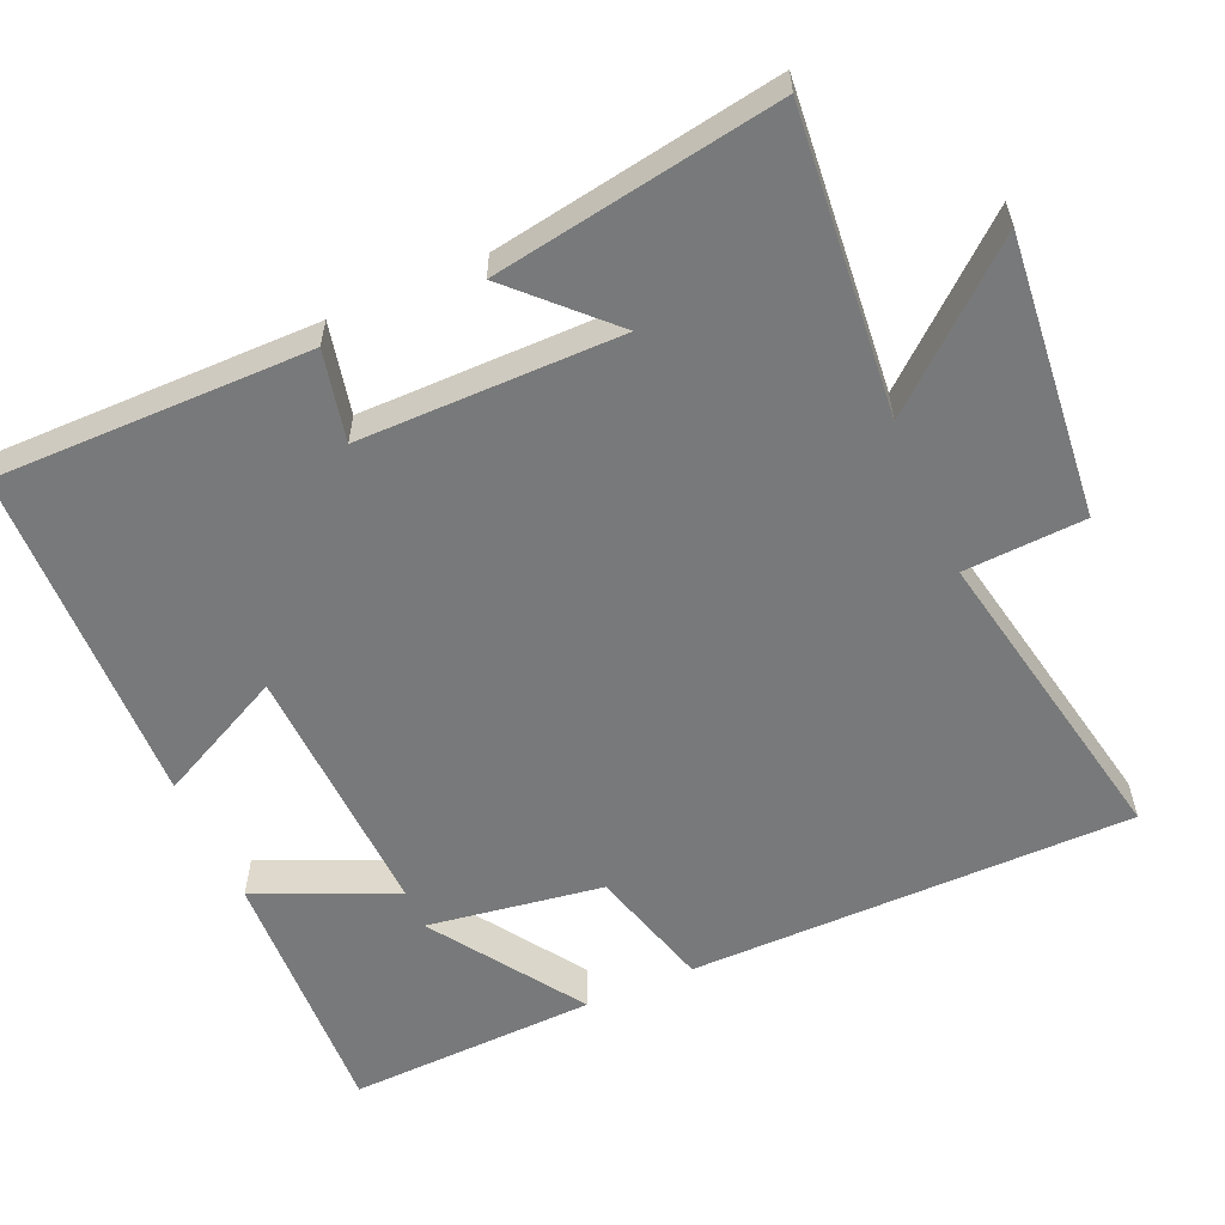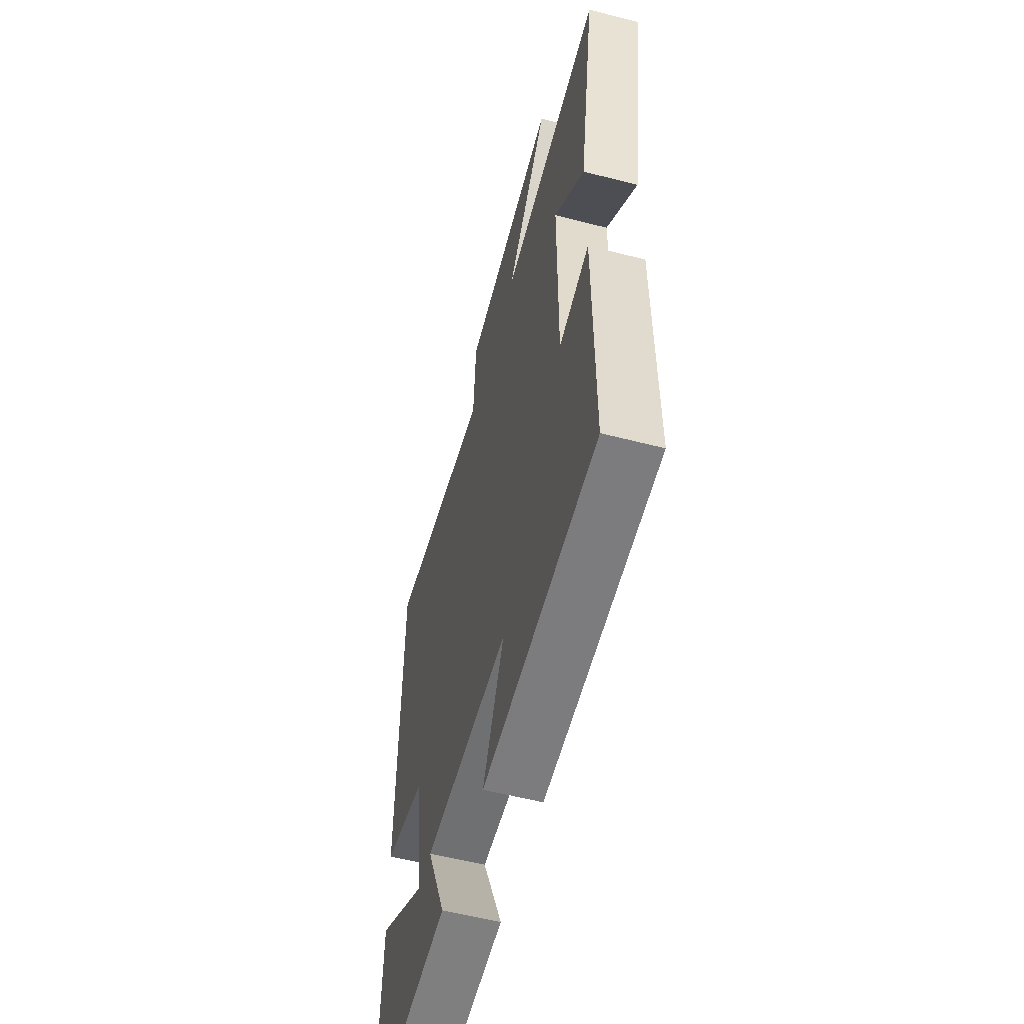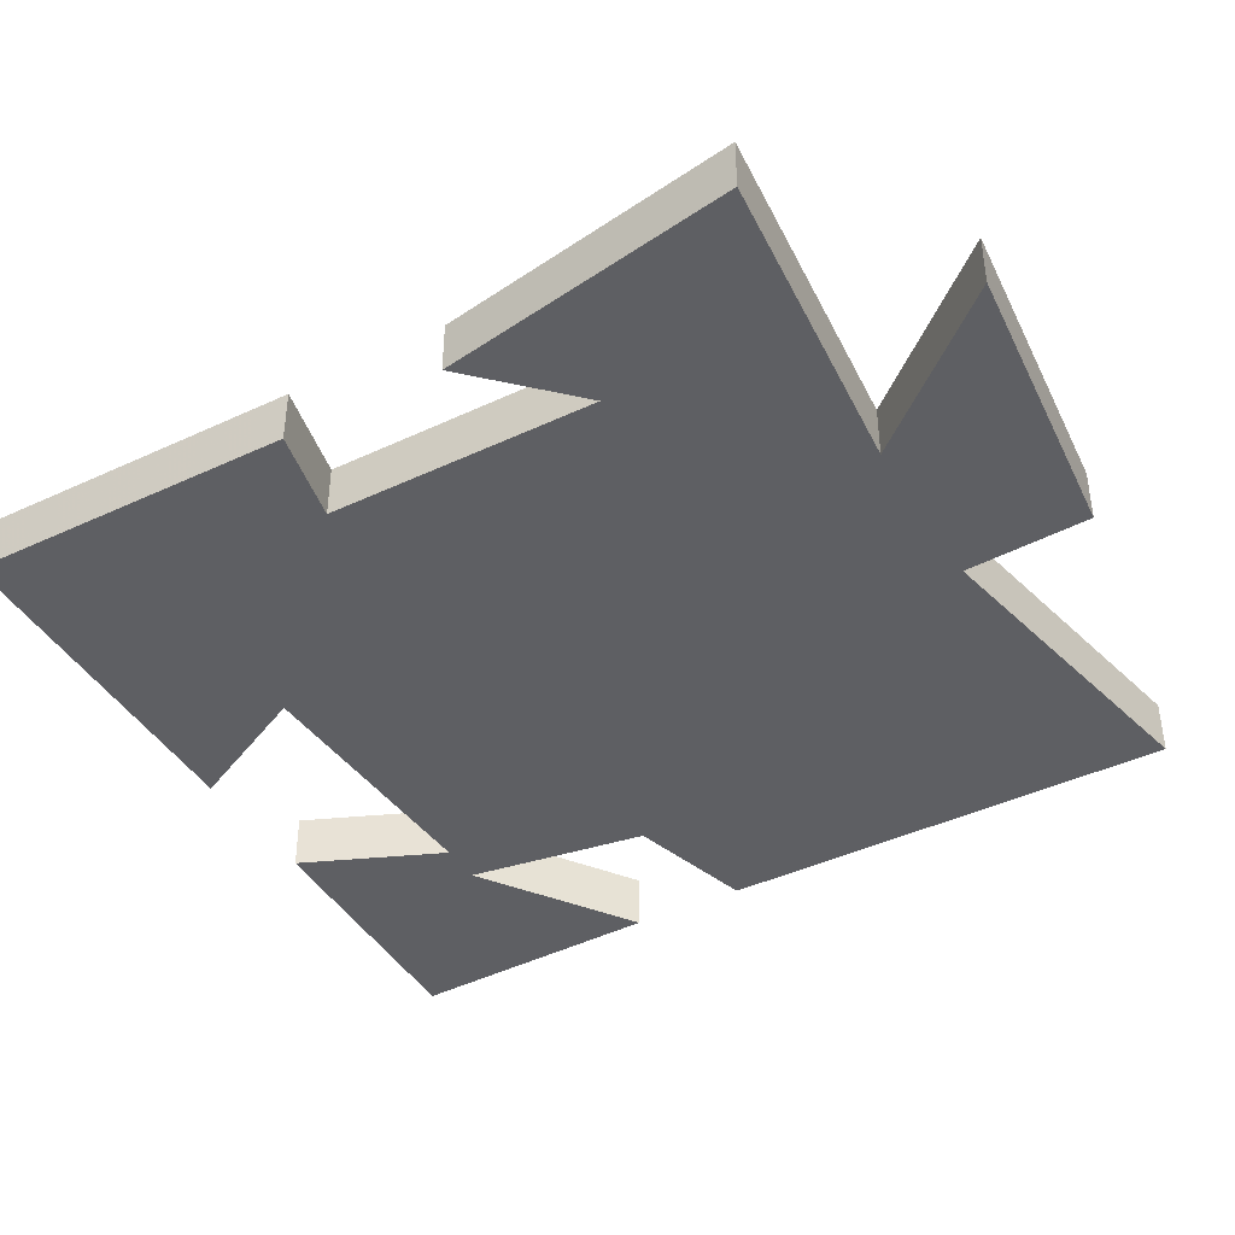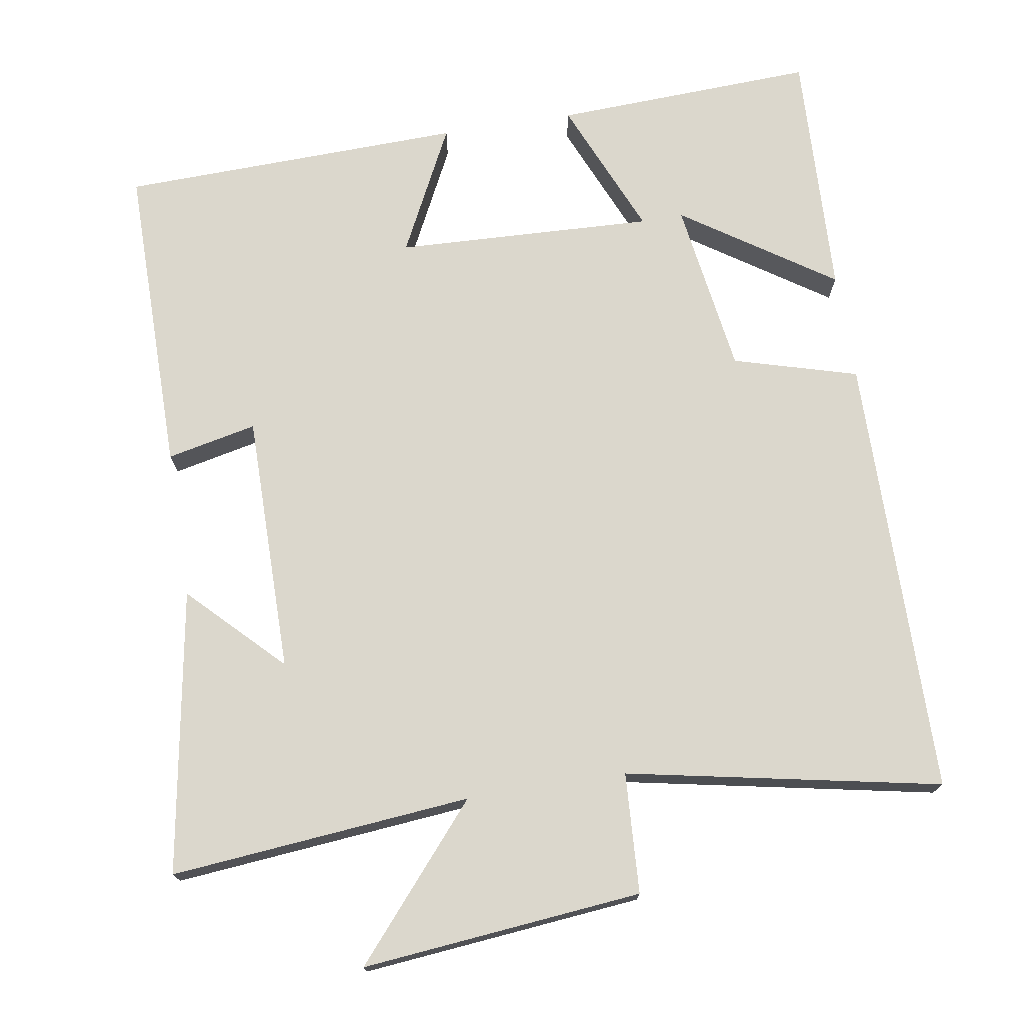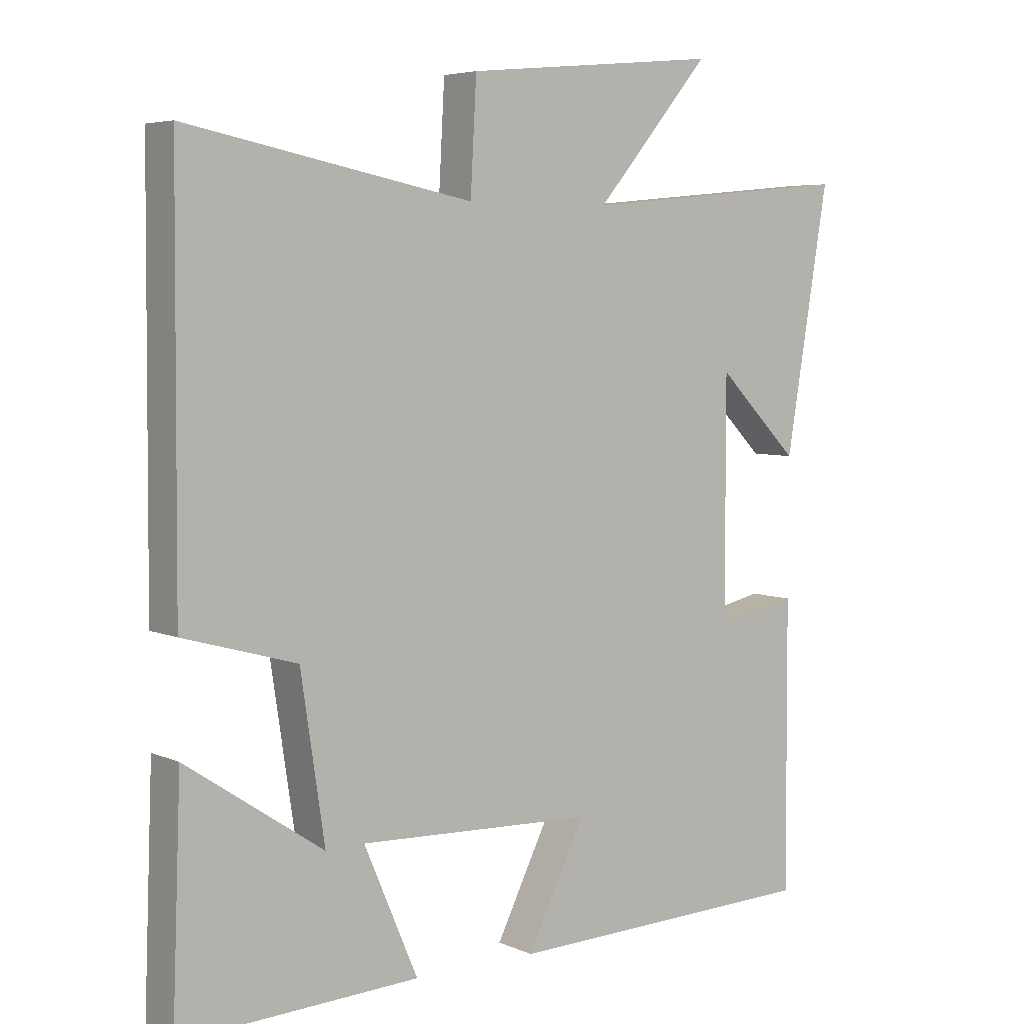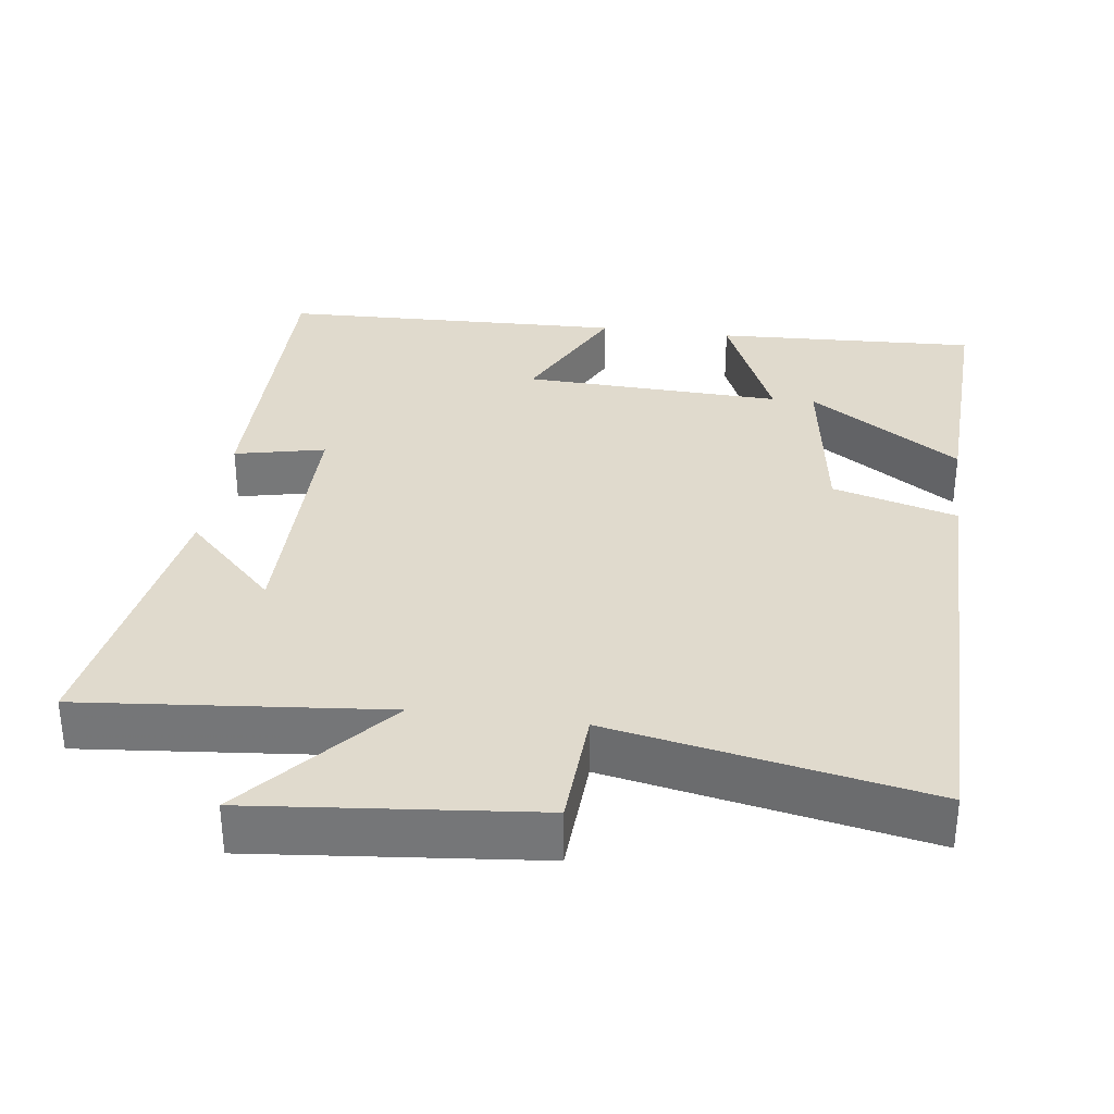
<metadata>
{"format":"obj","ext":"obj","renderer":"f3d","projection":"perspective","resolution":1024,"background":"white","views":[{"elev":-57.7,"azim":-66.3,"up":"+Y"},{"elev":-57.2,"azim":-105.0,"up":"+Z"},{"elev":-41.2,"azim":-60.2,"up":"+Y"},{"elev":73.4,"azim":-9.1,"up":"+Y"},{"elev":5.3,"azim":142.7,"up":"+Z"},{"elev":33.0,"azim":7.6,"up":"+Y"}]}
</metadata>
<code>
v 0.513 0.07 -0.516
v 0.155 0.07 -0.5
v 0.236 0.07 -0.311
v -0.118 0.07 -0.325
v -0.031 0.07 -0.5
v -0.502 0.07 -0.486
v -0.5 0.07 -0.056
v -0.377 0.07 -0.083
v -0.377 0.07 0.273
v -0.5 0.07 0.15
v -0.565 0.07 0.539
v -0.153 0.07 0.5
v -0.326 0.07 0.703
v 0.058 0.07 0.665
v 0.067 0.07 0.5
v 0.496 0.07 0.584
v 0.5 0.07 -0.024
v 0.33 0.07 -0.072
v 0.294 0.07 -0.312
v 0.5 0.07 -0.174
v 0.513 0 -0.516
v 0.155 0 -0.5
v 0.236 0 -0.311
v -0.118 0 -0.325
v -0.031 0 -0.5
v -0.502 0 -0.486
v -0.5 0 -0.056
v -0.377 0 -0.083
v -0.377 0 0.273
v -0.5 0 0.15
v -0.565 0 0.539
v -0.153 0 0.5
v -0.326 0 0.703
v 0.058 0 0.665
v 0.067 0 0.5
v 0.496 0 0.584
v 0.5 0 -0.024
v 0.33 0 -0.072
v 0.294 0 -0.312
v 0.5 0 -0.174
f 19 20 1 2
f 15 16 17 18
f 15 18 19
f 12 13 14 15
f 12 15 19
f 9 10 11 12
f 8 9 12 19
f 6 7 8
f 5 6 8
f 4 5 8
f 3 4 8
f 3 8 19
f 2 3 19
f 22 21 40 39
f 38 37 36 35
f 39 38 35
f 35 34 33 32
f 39 35 32
f 32 31 30 29
f 39 32 29 28
f 28 27 26
f 28 26 25
f 28 25 24
f 28 24 23
f 39 28 23
f 39 23 22
f 1 21 22 2
f 2 22 23 3
f 3 23 24 4
f 4 24 25 5
f 5 25 26 6
f 6 26 27 7
f 7 27 28 8
f 8 28 29 9
f 9 29 30 10
f 10 30 31 11
f 11 31 32 12
f 12 32 33 13
f 13 33 34 14
f 14 34 35 15
f 15 35 36 16
f 16 36 37 17
f 17 37 38 18
f 18 38 39 19
f 19 39 40 20
f 20 40 21 1

</code>
